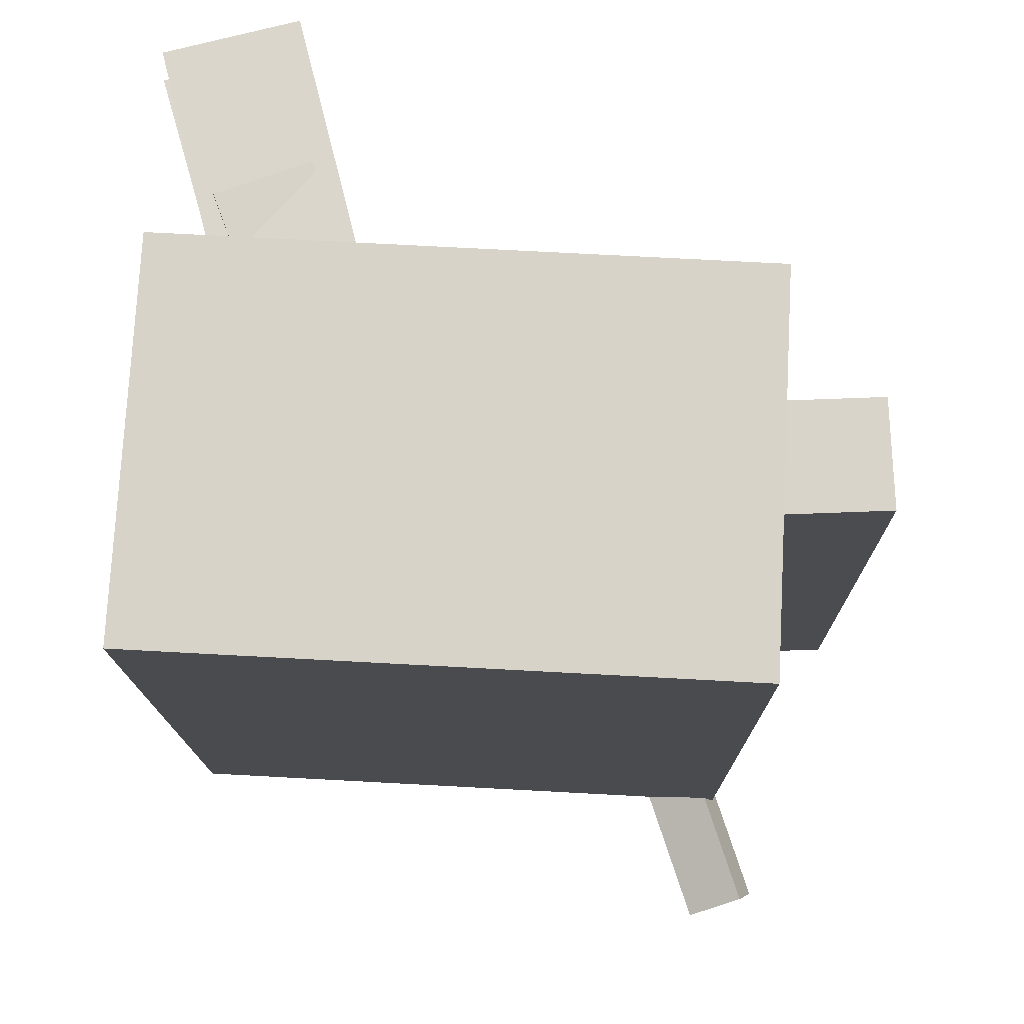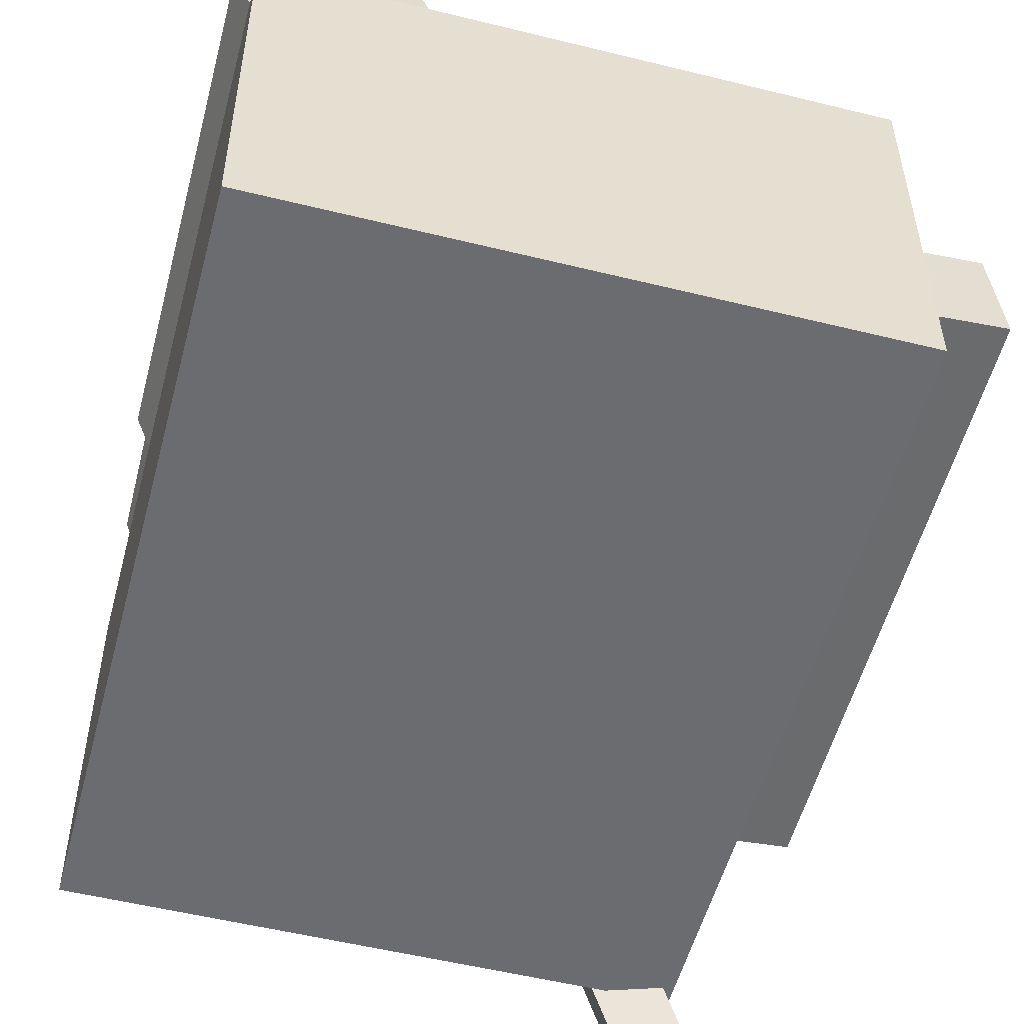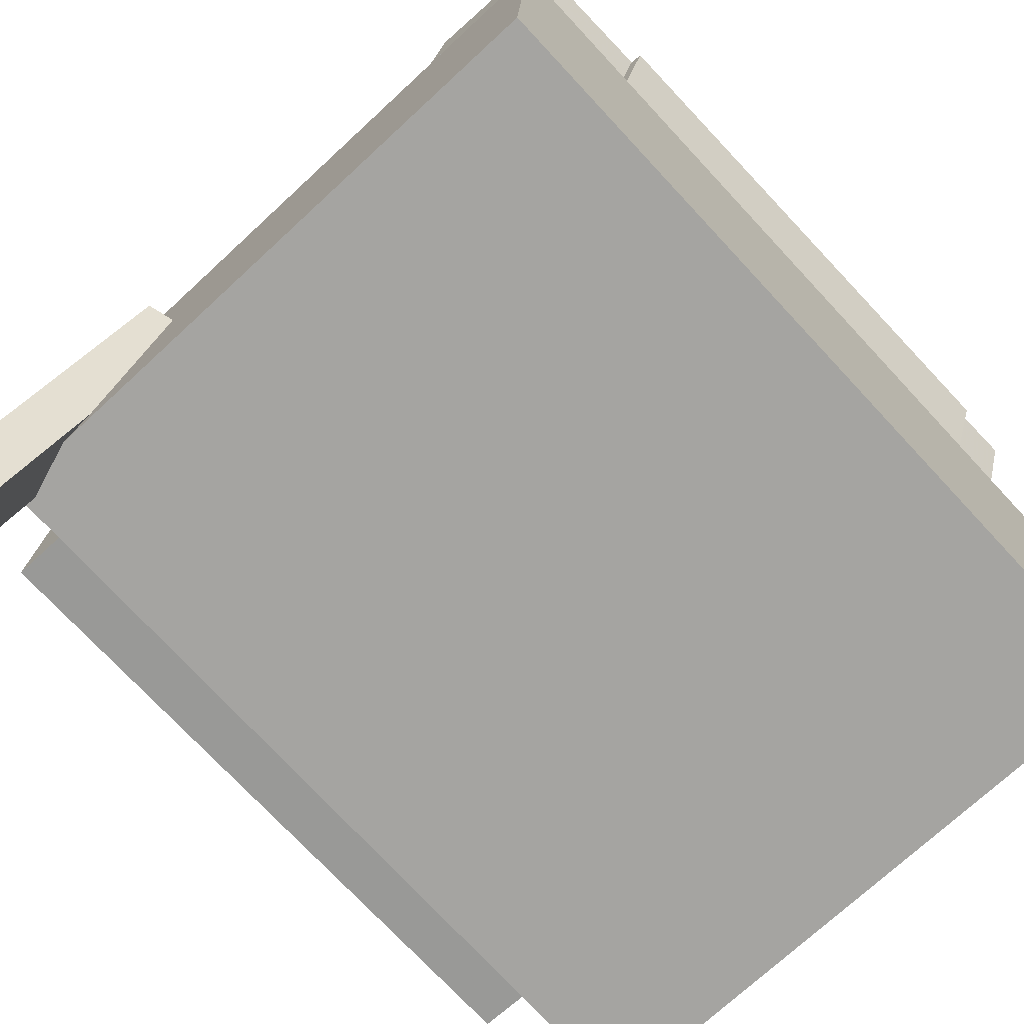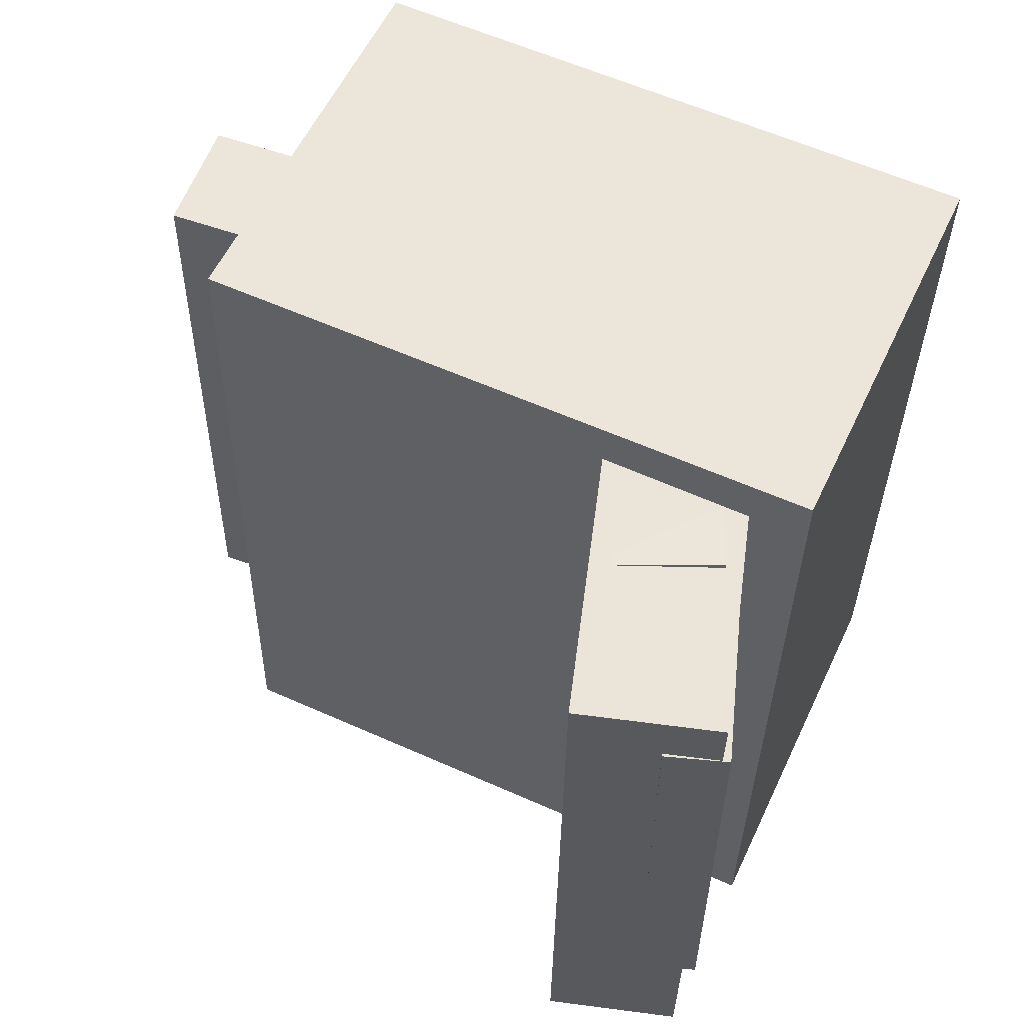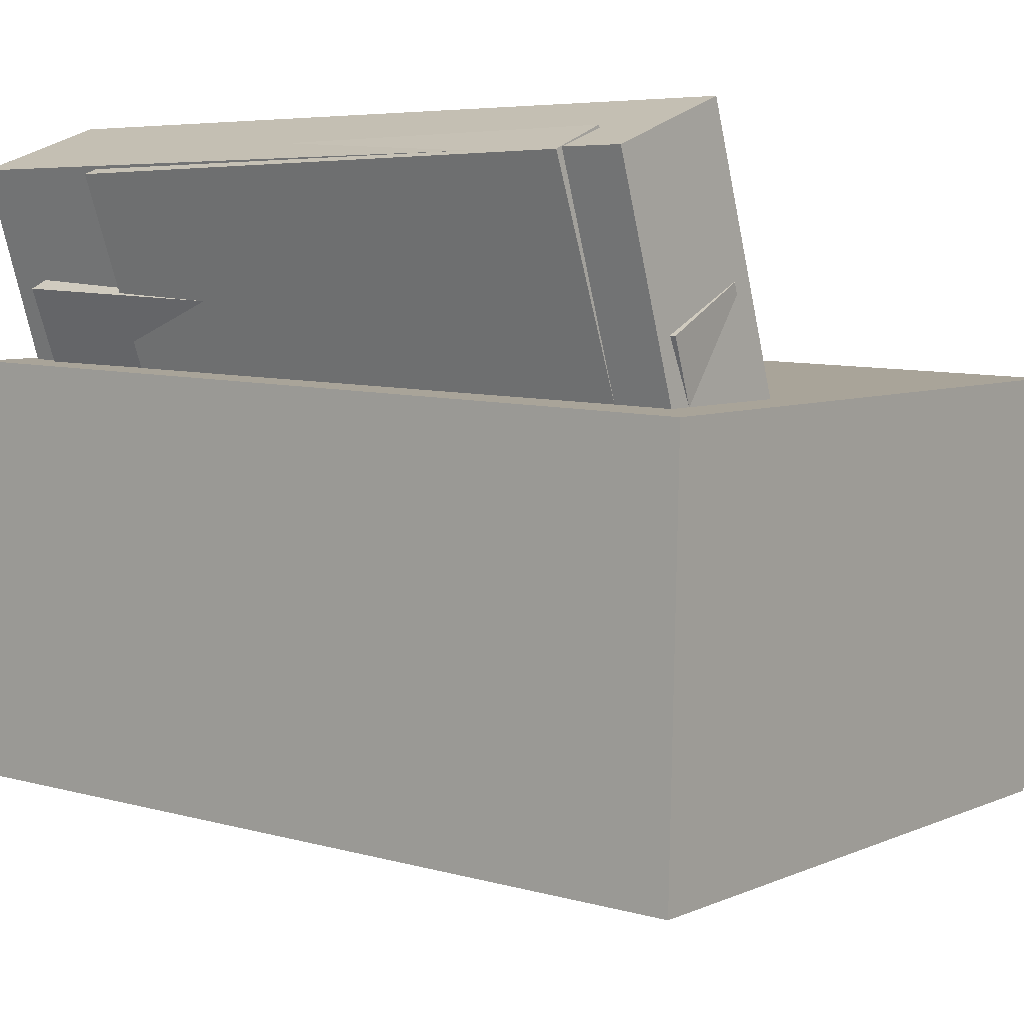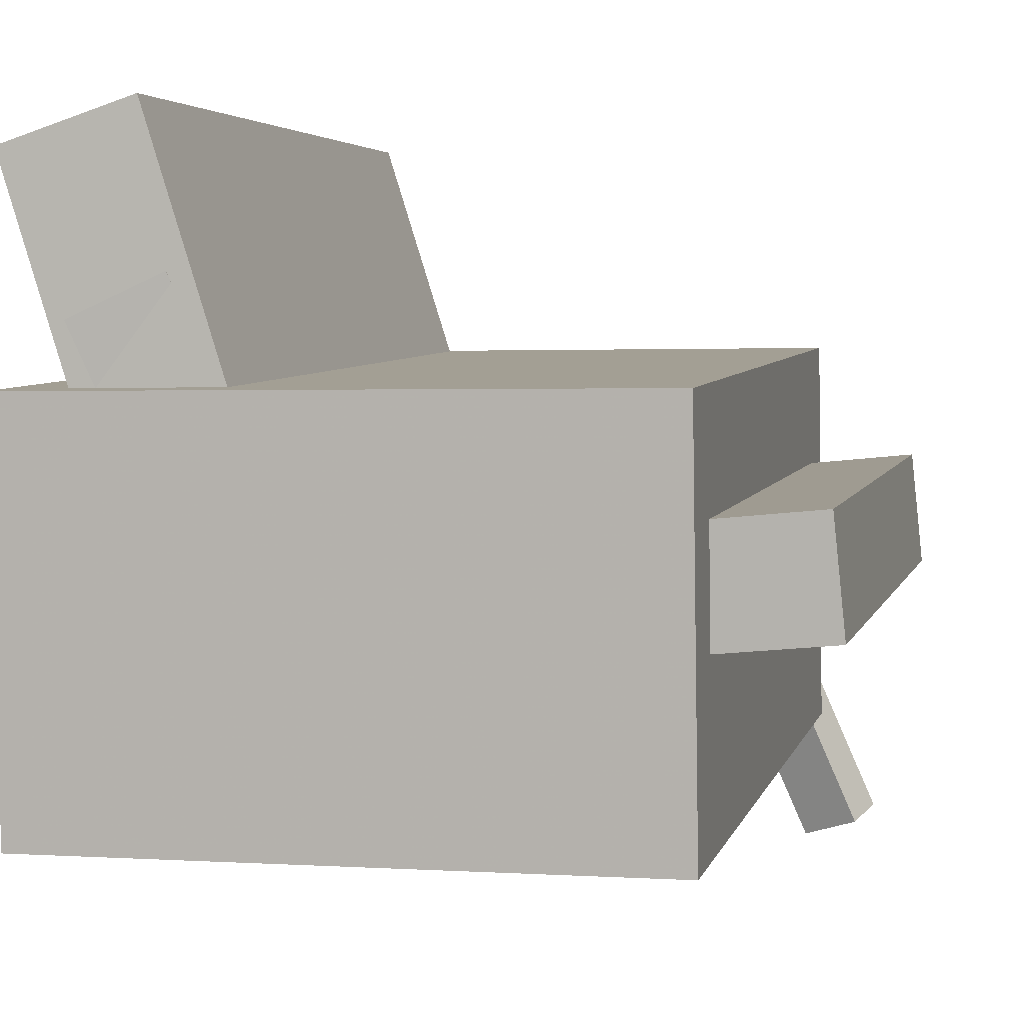
<metadata>
{"format":"obj","ext":"obj","renderer":"f3d","projection":"perspective","resolution":1024,"background":"white","views":[{"elev":74.1,"azim":3.7,"up":"+Z"},{"elev":-55.4,"azim":-15.0,"up":"+Y"},{"elev":-72.7,"azim":-137.2,"up":"+Y"},{"elev":58.3,"azim":-154.6,"up":"+Z"},{"elev":5.6,"azim":-52.6,"up":"+Y"},{"elev":4.1,"azim":13.5,"up":"+Y"}]}
</metadata>
<code>
v -0.2403 0.2189 -0.1522
v -0.2422 0.2265 0.2019
v -0.2019 0.2327 -0.1523
v -0.2038 0.2404 0.2018
v -0.1875 0.07255 -0.1488
v -0.1894 0.0802 0.2053
v -0.1491 0.0864 -0.1489
v -0.1509 0.09406 0.2052
f 1.0 7.0 5.0
f 1.0 3.0 7.0
f 1.0 4.0 3.0
f 1.0 2.0 4.0
f 3.0 8.0 7.0
f 3.0 4.0 8.0
f 5.0 7.0 8.0
f 5.0 8.0 6.0
f 1.0 5.0 6.0
f 1.0 6.0 2.0
f 2.0 6.0 8.0
f 2.0 8.0 4.0
v 0.03723 -0.06184 -0.2129
v 0.03397 -0.0703 0.2216
v 0.02981 0.01262 -0.2115
v 0.02655 0.00416 0.223
v 0.2552 -0.04016 -0.2108
v 0.252 -0.04862 0.2236
v 0.2478 0.0343 -0.2094
v 0.2445 0.02584 0.225
f 9.0 15.0 13.0
f 9.0 11.0 15.0
f 9.0 12.0 11.0
f 9.0 10.0 12.0
f 11.0 16.0 15.0
f 11.0 12.0 16.0
f 13.0 15.0 16.0
f 13.0 16.0 14.0
f 9.0 13.0 14.0
f 9.0 14.0 10.0
f 10.0 14.0 16.0
f 10.0 16.0 12.0
v -0.143 0.2513 -0.2486
v -0.1499 0.2566 0.241
v -0.05356 -0.02602 -0.2444
v -0.06038 -0.02068 0.2452
v -0.231 0.2229 -0.2496
v -0.2378 0.2282 0.24
v -0.1415 -0.05441 -0.2453
v -0.1483 -0.04907 0.2443
f 17.0 23.0 21.0
f 17.0 19.0 23.0
f 17.0 20.0 19.0
f 17.0 18.0 20.0
f 19.0 24.0 23.0
f 19.0 20.0 24.0
f 21.0 23.0 24.0
f 21.0 24.0 22.0
f 17.0 21.0 22.0
f 17.0 22.0 18.0
f 18.0 22.0 24.0
f 18.0 24.0 20.0
v 0.1768 -0.2416 -0.3089
v 0.07958 -0.008006 -0.276
v 0.2147 -0.2281 -0.292
v 0.1175 0.005424 -0.2592
v 0.1666 -0.25 -0.2792
v 0.06941 -0.01641 -0.2463
v 0.2045 -0.2366 -0.2624
v 0.1074 -0.002981 -0.2295
f 25.0 31.0 29.0
f 25.0 27.0 31.0
f 25.0 28.0 27.0
f 25.0 26.0 28.0
f 27.0 32.0 31.0
f 27.0 28.0 32.0
f 29.0 31.0 32.0
f 29.0 32.0 30.0
f 25.0 29.0 30.0
f 25.0 30.0 26.0
f 26.0 30.0 32.0
f 26.0 32.0 28.0
v -0.2208 0.1493 -0.2212
v -0.194 0.1285 0.2452
v -0.1598 0.1769 -0.2235
v -0.1329 0.1561 0.2429
v -0.09923 -0.1208 -0.2403
v -0.07235 -0.1416 0.2261
v -0.03814 -0.09317 -0.2426
v -0.01125 -0.114 0.2238
f 33.0 39.0 37.0
f 33.0 35.0 39.0
f 33.0 36.0 35.0
f 33.0 34.0 36.0
f 35.0 40.0 39.0
f 35.0 36.0 40.0
f 37.0 39.0 40.0
f 37.0 40.0 38.0
f 33.0 37.0 38.0
f 33.0 38.0 34.0
f 34.0 38.0 40.0
f 34.0 40.0 36.0
v -0.2306 0.08813 0.2731
v -0.2278 -0.1779 0.2653
v 0.1753 0.09246 0.2742
v 0.1782 -0.1736 0.2664
v -0.2294 0.1036 -0.257
v -0.2266 -0.1625 -0.2647
v 0.1765 0.1079 -0.2559
v 0.1794 -0.1582 -0.2636
f 41.0 47.0 45.0
f 41.0 43.0 47.0
f 41.0 44.0 43.0
f 41.0 42.0 44.0
f 43.0 48.0 47.0
f 43.0 44.0 48.0
f 45.0 47.0 48.0
f 45.0 48.0 46.0
f 41.0 45.0 46.0
f 41.0 46.0 42.0
f 42.0 46.0 48.0
f 42.0 48.0 44.0

</code>
